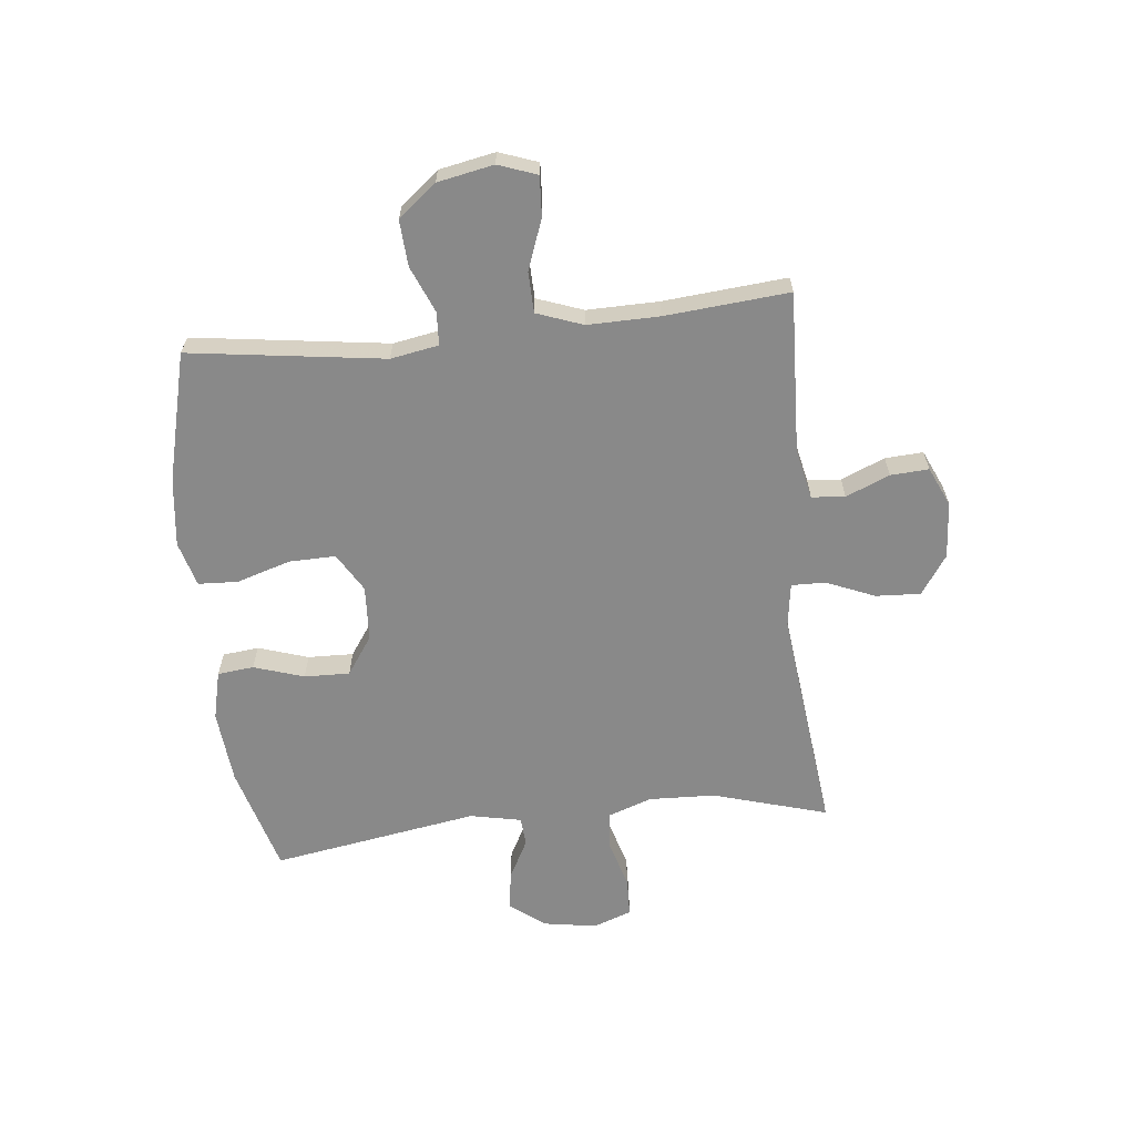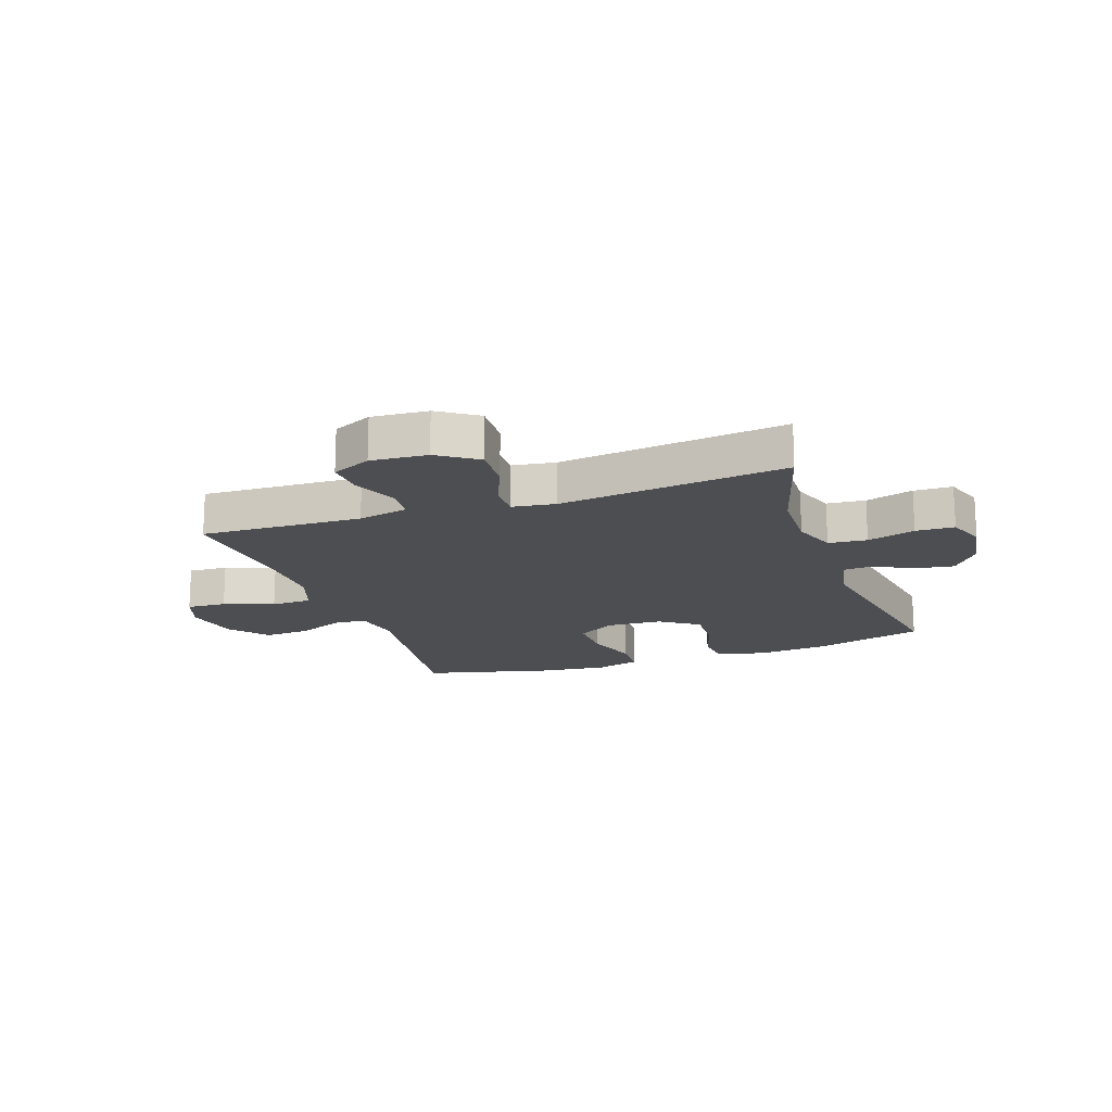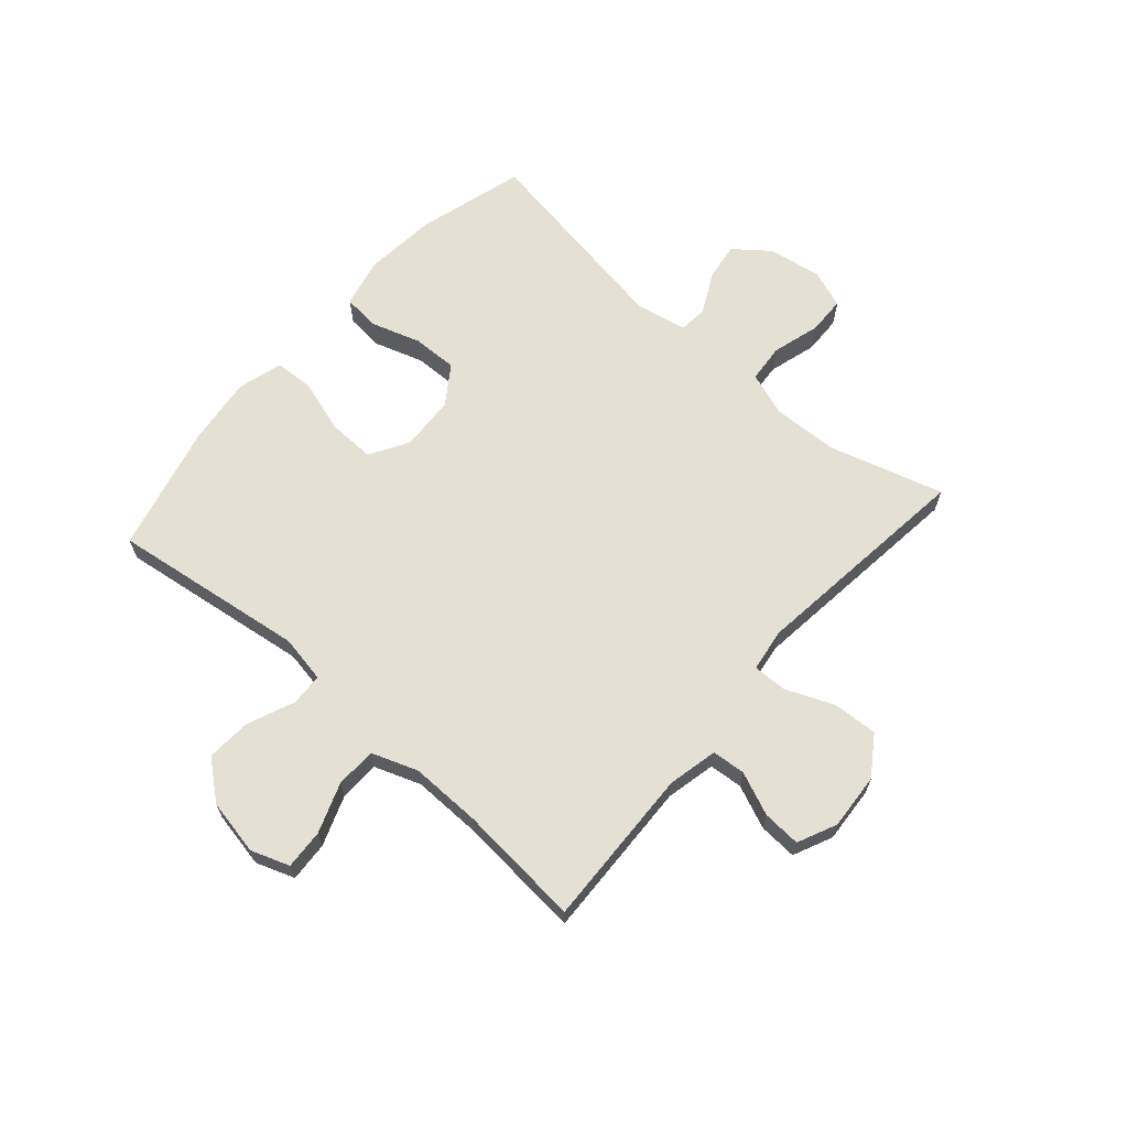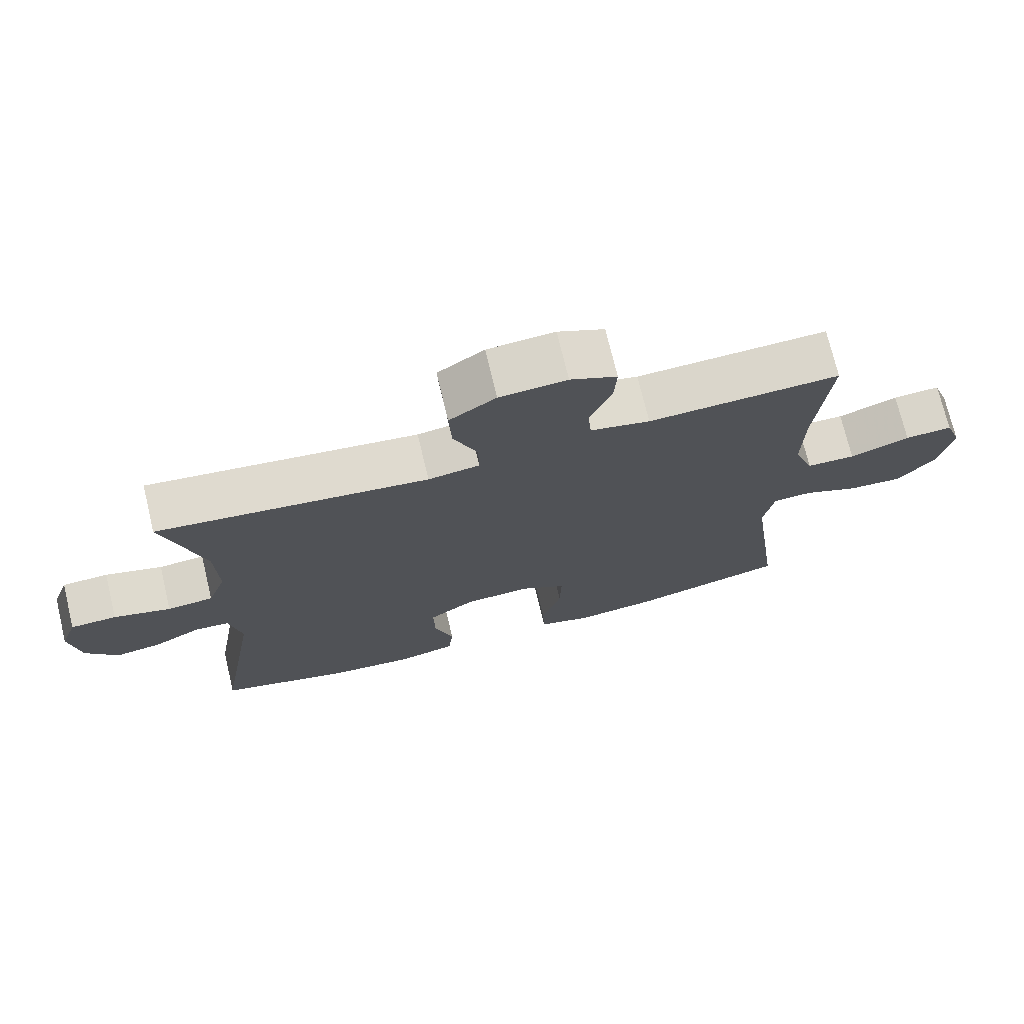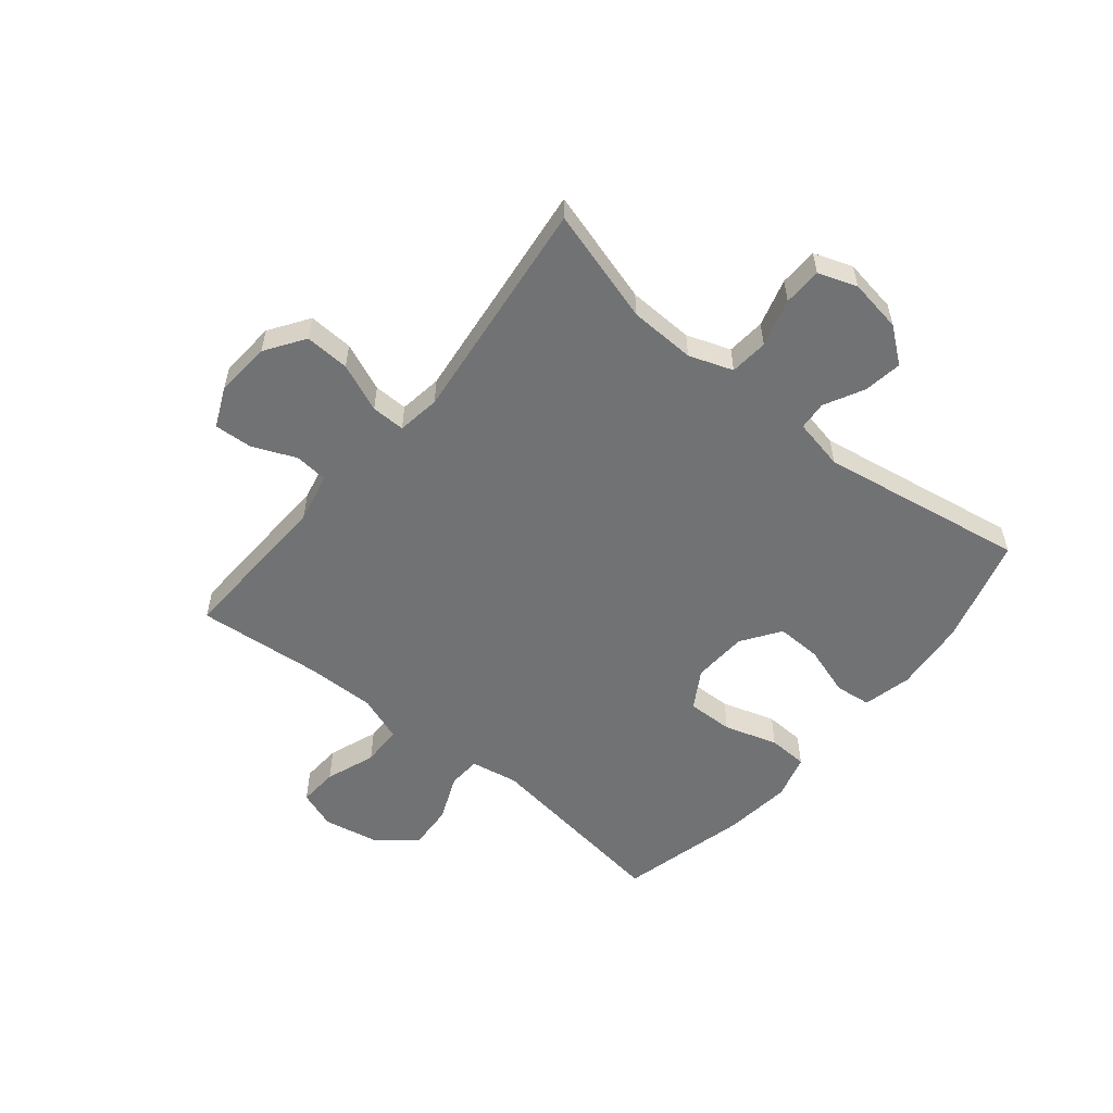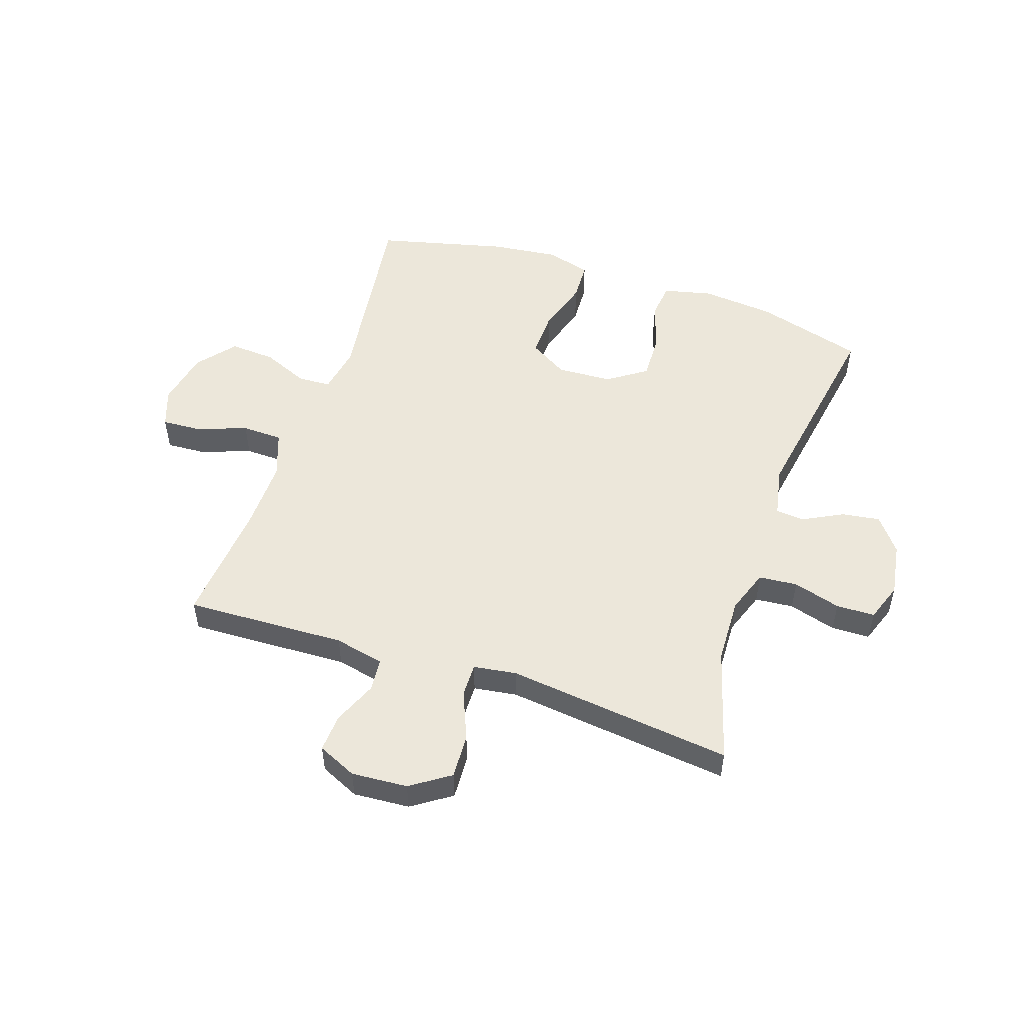
<metadata>
{"format":"obj","ext":"obj","renderer":"f3d","projection":"perspective","resolution":1024,"background":"white","views":[{"elev":-63.2,"azim":-84.0,"up":"+Y"},{"elev":-17.2,"azim":19.3,"up":"+Y"},{"elev":65.5,"azim":-48.8,"up":"+Y"},{"elev":72.9,"azim":166.5,"up":"+Z"},{"elev":-55.4,"azim":50.7,"up":"+Y"},{"elev":51.9,"azim":18.6,"up":"+Y"}]}
</metadata>
<code>
v 0.5 0.07 -0.5
v 0.313 0.07 -0.553
v 0.185 0.07 -0.565
v 0.1 0.07 -0.545
v 0.093 0.07 -0.482
v 0.121 0.07 -0.395
v 0.123 0.07 -0.316
v 0.056 0.07 -0.27
v -0.04 0.07 -0.265
v -0.107 0.07 -0.305
v -0.105 0.07 -0.386
v -0.076 0.07 -0.479
v -0.079 0.07 -0.548
v -0.157 0.07 -0.57
v -0.275 0.07 -0.556
v -0.5 0.07 -0.5
v -0.454 0.07 -0.162
v -0.469 0.07 -0.079
v -0.526 0.07 -0.076
v -0.607 0.07 -0.11
v -0.686 0.07 -0.115
v -0.74 0.07 -0.049
v -0.759 0.07 0.048
v -0.735 0.07 0.115
v -0.666 0.07 0.111
v -0.579 0.07 0.079
v -0.508 0.07 0.081
v -0.479 0.07 0.161
v -0.481 0.07 0.285
v -0.5 0.07 0.5
v -0.22 0.07 0.489
v -0.133 0.07 0.508
v -0.128 0.07 0.566
v -0.16 0.07 0.642
v -0.164 0.07 0.708
v -0.096 0.07 0.739
v 0.002 0.07 0.732
v 0.07 0.07 0.686
v 0.066 0.07 0.608
v 0.031 0.07 0.524
v 0.03 0.07 0.465
v 0.105 0.07 0.454
v 0.5 0.07 0.5
v 0.442 0.07 0.301
v 0.438 0.07 0.186
v 0.465 0.07 0.11
v 0.532 0.07 0.104
v 0.615 0.07 0.128
v 0.682 0.07 0.126
v 0.706 0.07 0.059
v 0.691 0.07 -0.034
v 0.644 0.07 -0.094
v 0.577 0.07 -0.084
v 0.508 0.07 -0.048
v 0.458 0.07 -0.052
v 0.44 0.07 -0.141
v 0.5 0 -0.5
v 0.313 0 -0.553
v 0.185 0 -0.565
v 0.1 0 -0.545
v 0.093 0 -0.482
v 0.121 0 -0.395
v 0.123 0 -0.316
v 0.056 0 -0.27
v -0.04 0 -0.265
v -0.107 0 -0.305
v -0.105 0 -0.386
v -0.076 0 -0.479
v -0.079 0 -0.548
v -0.157 0 -0.57
v -0.275 0 -0.556
v -0.5 0 -0.5
v -0.454 0 -0.162
v -0.469 0 -0.079
v -0.526 0 -0.076
v -0.607 0 -0.11
v -0.686 0 -0.115
v -0.74 0 -0.049
v -0.759 0 0.048
v -0.735 0 0.115
v -0.666 0 0.111
v -0.579 0 0.079
v -0.508 0 0.081
v -0.479 0 0.161
v -0.481 0 0.285
v -0.5 0 0.5
v -0.22 0 0.489
v -0.133 0 0.508
v -0.128 0 0.566
v -0.16 0 0.642
v -0.164 0 0.708
v -0.096 0 0.739
v 0.002 0 0.732
v 0.07 0 0.686
v 0.066 0 0.608
v 0.031 0 0.524
v 0.03 0 0.465
v 0.105 0 0.454
v 0.5 0 0.5
v 0.442 0 0.301
v 0.438 0 0.186
v 0.465 0 0.11
v 0.532 0 0.104
v 0.615 0 0.128
v 0.682 0 0.126
v 0.706 0 0.059
v 0.691 0 -0.034
v 0.644 0 -0.094
v 0.577 0 -0.084
v 0.508 0 -0.048
v 0.458 0 -0.052
v 0.44 0 -0.141
f 51 52 53 54
f 49 50 51 54
f 47 48 49 54
f 46 47 54 55
f 45 46 55 56
f 42 43 44
f 41 42 44 45
f 37 38 39 40
f 37 40 41
f 36 37 41
f 33 34 35 36
f 32 33 36 41
f 31 32 41 45
f 29 30 31 45
f 23 24 25 26
f 23 26 27
f 22 23 27
f 19 20 21 22
f 18 19 22 27
f 14 15 16 17
f 14 17 18
f 11 12 13 14
f 10 11 14 18
f 9 10 18 27
f 3 4 5 6
f 3 6 7
f 56 1 2 3
f 56 3 7
f 28 29 45 56
f 28 56 7 8
f 8 9 27 28
f 110 109 108 107
f 110 107 106 105
f 110 105 104 103
f 111 110 103 102
f 112 111 102 101
f 100 99 98
f 101 100 98 97
f 96 95 94 93
f 97 96 93
f 97 93 92
f 92 91 90 89
f 97 92 89 88
f 101 97 88 87
f 101 87 86 85
f 82 81 80 79
f 83 82 79
f 83 79 78
f 78 77 76 75
f 83 78 75 74
f 73 72 71 70
f 74 73 70
f 70 69 68 67
f 74 70 67 66
f 83 74 66 65
f 62 61 60 59
f 63 62 59
f 59 58 57 112
f 63 59 112
f 112 101 85 84
f 64 63 112 84
f 84 83 65 64
f 1 57 58 2
f 2 58 59 3
f 3 59 60 4
f 4 60 61 5
f 5 61 62 6
f 6 62 63 7
f 7 63 64 8
f 8 64 65 9
f 9 65 66 10
f 10 66 67 11
f 11 67 68 12
f 12 68 69 13
f 13 69 70 14
f 14 70 71 15
f 15 71 72 16
f 16 72 73 17
f 17 73 74 18
f 18 74 75 19
f 19 75 76 20
f 20 76 77 21
f 21 77 78 22
f 22 78 79 23
f 23 79 80 24
f 24 80 81 25
f 25 81 82 26
f 26 82 83 27
f 27 83 84 28
f 28 84 85 29
f 29 85 86 30
f 30 86 87 31
f 31 87 88 32
f 32 88 89 33
f 33 89 90 34
f 34 90 91 35
f 35 91 92 36
f 36 92 93 37
f 37 93 94 38
f 38 94 95 39
f 39 95 96 40
f 40 96 97 41
f 41 97 98 42
f 42 98 99 43
f 43 99 100 44
f 44 100 101 45
f 45 101 102 46
f 46 102 103 47
f 47 103 104 48
f 48 104 105 49
f 49 105 106 50
f 50 106 107 51
f 51 107 108 52
f 52 108 109 53
f 53 109 110 54
f 54 110 111 55
f 55 111 112 56
f 56 112 57 1

</code>
